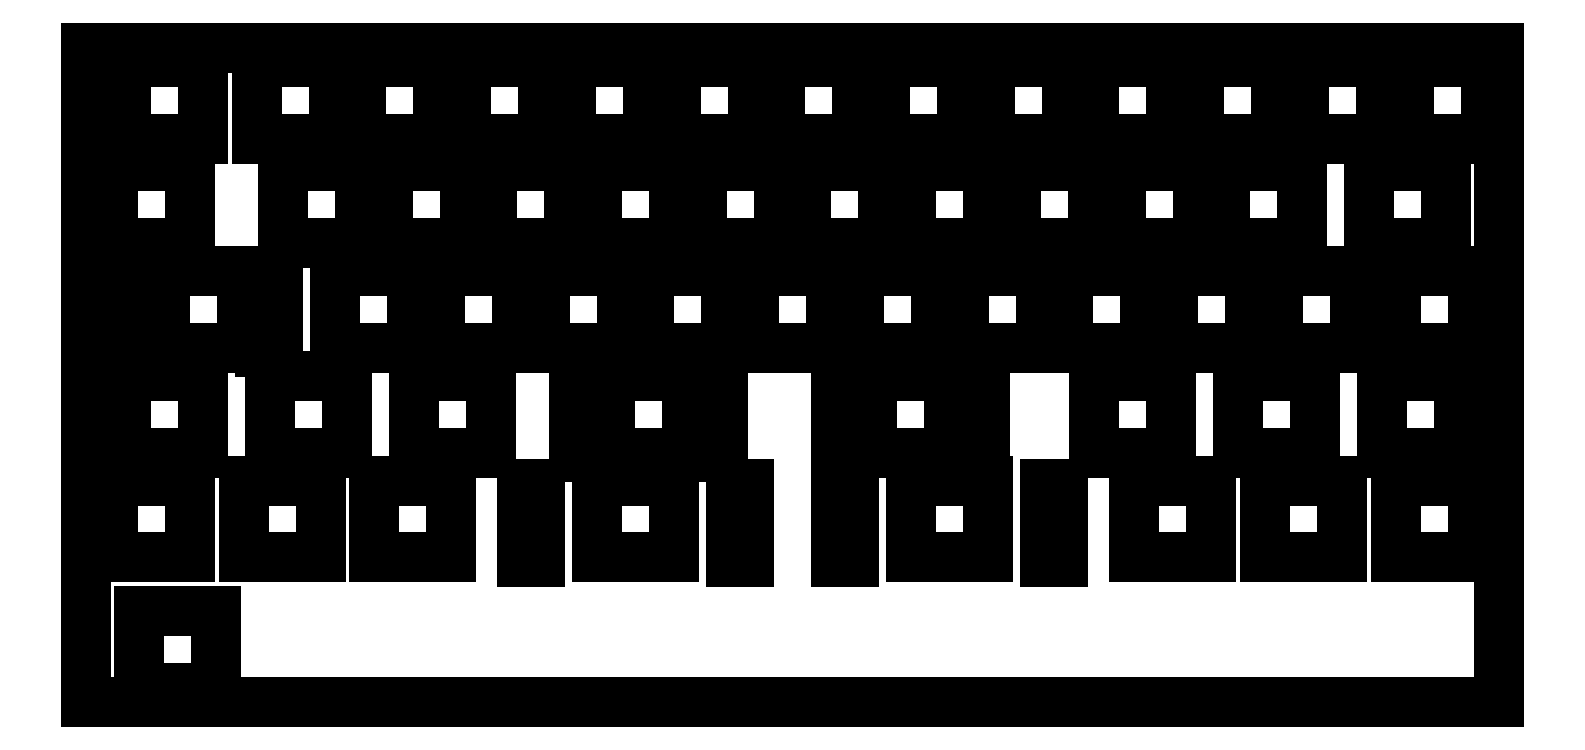
<metadata>
{"format":"dxf","ext":"dxf","renderer":"ezdxf+matplotlib","layout":"modelspace","background":"white","min_lineweight":24,"dpi":150}
</metadata>
<code>
0
SECTION
2
ENTITIES
0
LINE
8
0
10
0.09508
20
119.5
30
0
11
257.3
21
119.5
31
0
0
LINE
8
0
10
257.3
20
119.5
30
0
11
257.3
21
0.4327
31
0
0
LINE
8
0
10
257.3
20
0.4327
30
0
11
0.09508
21
0.4327
31
0
0
LINE
8
0
10
0.09508
20
0.4327
30
0
11
0.09508
21
119.5
31
0
0
LINE
8
0
10
9.762
20
16.96
30
0
11
23.76
21
16.96
31
0
0
LINE
8
0
10
23.76
20
16.96
30
0
11
23.76
21
2.959
31
0
0
LINE
8
0
10
23.76
20
2.959
30
0
11
9.762
21
2.959
31
0
0
LINE
8
0
10
9.762
20
2.959
30
0
11
9.762
21
16.96
31
0
0
LINE
8
0
10
79.41
20
40.22
30
0
11
82.71
21
40.22
31
0
0
LINE
8
0
10
82.71
20
40.22
30
0
11
82.71
21
26.02
31
0
0
LINE
8
0
10
82.71
20
26.02
30
0
11
79.41
21
26.02
31
0
0
LINE
8
0
10
79.41
20
26.02
30
0
11
79.41
21
40.22
31
0
0
LINE
8
0
10
117.5
20
40.22
30
0
11
120.8
21
40.22
31
0
0
LINE
8
0
10
120.8
20
40.22
30
0
11
120.8
21
26.02
31
0
0
LINE
8
0
10
120.8
20
26.02
30
0
11
117.5
21
26.02
31
0
0
LINE
8
0
10
117.5
20
26.02
30
0
11
117.5
21
40.22
31
0
0
LINE
8
0
10
136.6
20
40.22
30
0
11
139.9
21
40.22
31
0
0
LINE
8
0
10
139.9
20
40.22
30
0
11
139.9
21
26.02
31
0
0
LINE
8
0
10
139.9
20
26.02
30
0
11
136.6
21
26.02
31
0
0
LINE
8
0
10
136.6
20
26.02
30
0
11
136.6
21
40.22
31
0
0
LINE
8
0
10
174.7
20
40.22
30
0
11
178
21
40.22
31
0
0
LINE
8
0
10
178
20
40.22
30
0
11
178
21
26.02
31
0
0
LINE
8
0
10
178
20
26.02
30
0
11
174.7
21
26.02
31
0
0
LINE
8
0
10
174.7
20
26.02
30
0
11
174.7
21
40.22
31
0
0
LINE
8
0
10
5.001
20
40.77
30
0
11
19
21
40.77
31
0
0
LINE
8
0
10
19
20
40.77
30
0
11
19
21
26.77
31
0
0
LINE
8
0
10
19
20
26.77
30
0
11
5.001
21
26.77
31
0
0
LINE
8
0
10
5.001
20
26.77
30
0
11
5.001
21
40.77
31
0
0
LINE
8
0
10
28.81
20
40.77
30
0
11
42.81
21
40.77
31
0
0
LINE
8
0
10
42.81
20
40.77
30
0
11
42.81
21
26.77
31
0
0
LINE
8
0
10
42.81
20
26.77
30
0
11
28.81
21
26.77
31
0
0
LINE
8
0
10
28.81
20
26.77
30
0
11
28.81
21
40.77
31
0
0
LINE
8
0
10
52.63
20
40.77
30
0
11
66.63
21
40.77
31
0
0
LINE
8
0
10
66.63
20
40.77
30
0
11
66.63
21
26.77
31
0
0
LINE
8
0
10
66.63
20
26.77
30
0
11
52.63
21
26.77
31
0
0
LINE
8
0
10
52.63
20
26.77
30
0
11
52.63
21
40.77
31
0
0
LINE
8
0
10
93.11
20
40.77
30
0
11
107.1
21
40.77
31
0
0
LINE
8
0
10
107.1
20
40.77
30
0
11
107.1
21
26.77
31
0
0
LINE
8
0
10
107.1
20
26.77
30
0
11
93.11
21
26.77
31
0
0
LINE
8
0
10
93.11
20
26.77
30
0
11
93.11
21
40.77
31
0
0
LINE
8
0
10
150.3
20
40.77
30
0
11
164.3
21
40.77
31
0
0
LINE
8
0
10
164.3
20
40.77
30
0
11
164.3
21
26.77
31
0
0
LINE
8
0
10
164.3
20
26.77
30
0
11
150.3
21
26.77
31
0
0
LINE
8
0
10
150.3
20
26.77
30
0
11
150.3
21
40.77
31
0
0
LINE
8
0
10
190.7
20
40.77
30
0
11
204.7
21
40.77
31
0
0
LINE
8
0
10
204.7
20
40.77
30
0
11
204.7
21
26.77
31
0
0
LINE
8
0
10
204.7
20
26.77
30
0
11
190.7
21
26.77
31
0
0
LINE
8
0
10
190.7
20
26.77
30
0
11
190.7
21
40.77
31
0
0
LINE
8
0
10
214.6
20
40.77
30
0
11
228.6
21
40.77
31
0
0
LINE
8
0
10
228.6
20
40.77
30
0
11
228.6
21
26.77
31
0
0
LINE
8
0
10
228.6
20
26.77
30
0
11
214.6
21
26.77
31
0
0
LINE
8
0
10
214.6
20
26.77
30
0
11
214.6
21
40.77
31
0
0
LINE
8
0
10
238.4
20
40.77
30
0
11
252.4
21
40.77
31
0
0
LINE
8
0
10
252.4
20
40.77
30
0
11
252.4
21
26.77
31
0
0
LINE
8
0
10
252.4
20
26.77
30
0
11
238.4
21
26.77
31
0
0
LINE
8
0
10
238.4
20
26.77
30
0
11
238.4
21
40.77
31
0
0
LINE
8
0
10
88.94
20
59.27
30
0
11
92.24
21
59.27
31
0
0
LINE
8
0
10
92.24
20
59.27
30
0
11
92.24
21
45.07
31
0
0
LINE
8
0
10
92.24
20
45.07
30
0
11
88.94
21
45.07
31
0
0
LINE
8
0
10
88.94
20
45.07
30
0
11
88.94
21
59.27
31
0
0
LINE
8
0
10
112.7
20
59.27
30
0
11
116
21
59.27
31
0
0
LINE
8
0
10
116
20
59.27
30
0
11
116
21
45.07
31
0
0
LINE
8
0
10
116
20
45.07
30
0
11
112.7
21
45.07
31
0
0
LINE
8
0
10
112.7
20
45.07
30
0
11
112.7
21
59.27
31
0
0
LINE
8
0
10
136.6
20
59.27
30
0
11
139.9
21
59.27
31
0
0
LINE
8
0
10
139.9
20
59.27
30
0
11
139.9
21
45.07
31
0
0
LINE
8
0
10
139.9
20
45.07
30
0
11
136.6
21
45.07
31
0
0
LINE
8
0
10
136.6
20
45.07
30
0
11
136.6
21
59.27
31
0
0
LINE
8
0
10
160.4
20
59.27
30
0
11
163.7
21
59.27
31
0
0
LINE
8
0
10
163.7
20
59.27
30
0
11
163.7
21
45.07
31
0
0
LINE
8
0
10
163.7
20
45.07
30
0
11
160.4
21
45.07
31
0
0
LINE
8
0
10
160.4
20
45.07
30
0
11
160.4
21
59.27
31
0
0
LINE
8
0
10
7.382
20
59.82
30
0
11
21.38
21
59.82
31
0
0
LINE
8
0
10
21.38
20
59.82
30
0
11
21.38
21
45.82
31
0
0
LINE
8
0
10
21.38
20
45.82
30
0
11
7.382
21
45.82
31
0
0
LINE
8
0
10
7.382
20
45.82
30
0
11
7.382
21
59.82
31
0
0
LINE
8
0
10
33.58
20
59.82
30
0
11
47.58
21
59.82
31
0
0
LINE
8
0
10
47.58
20
59.82
30
0
11
47.58
21
45.82
31
0
0
LINE
8
0
10
47.58
20
45.82
30
0
11
33.58
21
45.82
31
0
0
LINE
8
0
10
33.58
20
45.82
30
0
11
33.58
21
59.82
31
0
0
LINE
8
0
10
59.77
20
59.82
30
0
11
73.77
21
59.82
31
0
0
LINE
8
0
10
73.77
20
59.82
30
0
11
73.77
21
45.82
31
0
0
LINE
8
0
10
73.77
20
45.82
30
0
11
59.77
21
45.82
31
0
0
LINE
8
0
10
59.77
20
45.82
30
0
11
59.77
21
59.82
31
0
0
LINE
8
0
10
95.49
20
59.82
30
0
11
109.5
21
59.82
31
0
0
LINE
8
0
10
109.5
20
59.82
30
0
11
109.5
21
45.82
31
0
0
LINE
8
0
10
109.5
20
45.82
30
0
11
95.49
21
45.82
31
0
0
LINE
8
0
10
95.49
20
45.82
30
0
11
95.49
21
59.82
31
0
0
LINE
8
0
10
143.1
20
59.82
30
0
11
157.1
21
59.82
31
0
0
LINE
8
0
10
157.1
20
59.82
30
0
11
157.1
21
45.82
31
0
0
LINE
8
0
10
157.1
20
45.82
30
0
11
143.1
21
45.82
31
0
0
LINE
8
0
10
143.1
20
45.82
30
0
11
143.1
21
59.82
31
0
0
LINE
8
0
10
183.6
20
59.82
30
0
11
197.6
21
59.82
31
0
0
LINE
8
0
10
197.6
20
59.82
30
0
11
197.6
21
45.82
31
0
0
LINE
8
0
10
197.6
20
45.82
30
0
11
183.6
21
45.82
31
0
0
LINE
8
0
10
183.6
20
45.82
30
0
11
183.6
21
59.82
31
0
0
LINE
8
0
10
209.8
20
59.82
30
0
11
223.8
21
59.82
31
0
0
LINE
8
0
10
223.8
20
59.82
30
0
11
223.8
21
45.82
31
0
0
LINE
8
0
10
223.8
20
45.82
30
0
11
209.8
21
45.82
31
0
0
LINE
8
0
10
209.8
20
45.82
30
0
11
209.8
21
59.82
31
0
0
LINE
8
0
10
236
20
59.82
30
0
11
250
21
59.82
31
0
0
LINE
8
0
10
250
20
59.82
30
0
11
250
21
45.82
31
0
0
LINE
8
0
10
250
20
45.82
30
0
11
236
21
45.82
31
0
0
LINE
8
0
10
236
20
45.82
30
0
11
236
21
59.82
31
0
0
LINE
8
0
10
7.976
20
78.32
30
0
11
11.28
21
78.32
31
0
0
LINE
8
0
10
11.28
20
78.32
30
0
11
11.28
21
64.12
31
0
0
LINE
8
0
10
11.28
20
64.12
30
0
11
7.976
21
64.12
31
0
0
LINE
8
0
10
7.976
20
64.12
30
0
11
7.976
21
78.32
31
0
0
LINE
8
0
10
31.77
20
78.32
30
0
11
35.08
21
78.32
31
0
0
LINE
8
0
10
35.08
20
78.32
30
0
11
35.08
21
64.12
31
0
0
LINE
8
0
10
35.08
20
64.12
30
0
11
31.77
21
64.12
31
0
0
LINE
8
0
10
31.77
20
64.12
30
0
11
31.77
21
78.32
31
0
0
LINE
8
0
10
14.53
20
78.87
30
0
11
28.53
21
78.87
31
0
0
LINE
8
0
10
28.53
20
78.87
30
0
11
28.53
21
64.87
31
0
0
LINE
8
0
10
28.53
20
64.87
30
0
11
14.53
21
64.87
31
0
0
LINE
8
0
10
14.53
20
64.87
30
0
11
14.53
21
78.87
31
0
0
LINE
8
0
10
45.48
20
78.87
30
0
11
59.48
21
78.87
31
0
0
LINE
8
0
10
59.48
20
78.87
30
0
11
59.48
21
64.87
31
0
0
LINE
8
0
10
59.48
20
64.87
30
0
11
45.48
21
64.87
31
0
0
LINE
8
0
10
45.48
20
64.87
30
0
11
45.48
21
78.87
31
0
0
LINE
8
0
10
64.53
20
78.87
30
0
11
78.53
21
78.87
31
0
0
LINE
8
0
10
78.53
20
78.87
30
0
11
78.53
21
64.87
31
0
0
LINE
8
0
10
78.53
20
64.87
30
0
11
64.53
21
64.87
31
0
0
LINE
8
0
10
64.53
20
64.87
30
0
11
64.53
21
78.87
31
0
0
LINE
8
0
10
83.58
20
78.87
30
0
11
97.58
21
78.87
31
0
0
LINE
8
0
10
97.58
20
78.87
30
0
11
97.58
21
64.87
31
0
0
LINE
8
0
10
97.58
20
64.87
30
0
11
83.58
21
64.87
31
0
0
LINE
8
0
10
83.58
20
64.87
30
0
11
83.58
21
78.87
31
0
0
LINE
8
0
10
102.6
20
78.87
30
0
11
116.6
21
78.87
31
0
0
LINE
8
0
10
116.6
20
78.87
30
0
11
116.6
21
64.87
31
0
0
LINE
8
0
10
116.6
20
64.87
30
0
11
102.6
21
64.87
31
0
0
LINE
8
0
10
102.6
20
64.87
30
0
11
102.6
21
78.87
31
0
0
LINE
8
0
10
121.7
20
78.87
30
0
11
135.7
21
78.87
31
0
0
LINE
8
0
10
135.7
20
78.87
30
0
11
135.7
21
64.87
31
0
0
LINE
8
0
10
135.7
20
64.87
30
0
11
121.7
21
64.87
31
0
0
LINE
8
0
10
121.7
20
64.87
30
0
11
121.7
21
78.87
31
0
0
LINE
8
0
10
140.7
20
78.87
30
0
11
154.7
21
78.87
31
0
0
LINE
8
0
10
154.7
20
78.87
30
0
11
154.7
21
64.87
31
0
0
LINE
8
0
10
154.7
20
64.87
30
0
11
140.7
21
64.87
31
0
0
LINE
8
0
10
140.7
20
64.87
30
0
11
140.7
21
78.87
31
0
0
LINE
8
0
10
159.8
20
78.87
30
0
11
173.8
21
78.87
31
0
0
LINE
8
0
10
173.8
20
78.87
30
0
11
173.8
21
64.87
31
0
0
LINE
8
0
10
173.8
20
64.87
30
0
11
159.8
21
64.87
31
0
0
LINE
8
0
10
159.8
20
64.87
30
0
11
159.8
21
78.87
31
0
0
LINE
8
0
10
178.8
20
78.87
30
0
11
192.8
21
78.87
31
0
0
LINE
8
0
10
192.8
20
78.87
30
0
11
192.8
21
64.87
31
0
0
LINE
8
0
10
192.8
20
64.87
30
0
11
178.8
21
64.87
31
0
0
LINE
8
0
10
178.8
20
64.87
30
0
11
178.8
21
78.87
31
0
0
LINE
8
0
10
197.9
20
78.87
30
0
11
211.9
21
78.87
31
0
0
LINE
8
0
10
211.9
20
78.87
30
0
11
211.9
21
64.87
31
0
0
LINE
8
0
10
211.9
20
64.87
30
0
11
197.9
21
64.87
31
0
0
LINE
8
0
10
197.9
20
64.87
30
0
11
197.9
21
78.87
31
0
0
LINE
8
0
10
216.9
20
78.87
30
0
11
230.9
21
78.87
31
0
0
LINE
8
0
10
230.9
20
78.87
30
0
11
230.9
21
64.87
31
0
0
LINE
8
0
10
230.9
20
64.87
30
0
11
216.9
21
64.87
31
0
0
LINE
8
0
10
216.9
20
64.87
30
0
11
216.9
21
78.87
31
0
0
LINE
8
0
10
238.4
20
78.87
30
0
11
252.4
21
78.87
31
0
0
LINE
8
0
10
252.4
20
78.87
30
0
11
252.4
21
64.87
31
0
0
LINE
8
0
10
252.4
20
64.87
30
0
11
238.4
21
64.87
31
0
0
LINE
8
0
10
238.4
20
64.87
30
0
11
238.4
21
78.87
31
0
0
LINE
8
0
10
5.001
20
97.92
30
0
11
19
21
97.92
31
0
0
LINE
8
0
10
19
20
97.92
30
0
11
19
21
83.92
31
0
0
LINE
8
0
10
19
20
83.92
30
0
11
5.001
21
83.92
31
0
0
LINE
8
0
10
5.001
20
83.92
30
0
11
5.001
21
97.92
31
0
0
LINE
8
0
10
35.96
20
97.92
30
0
11
49.96
21
97.92
31
0
0
LINE
8
0
10
49.96
20
97.92
30
0
11
49.96
21
83.92
31
0
0
LINE
8
0
10
49.96
20
83.92
30
0
11
35.96
21
83.92
31
0
0
LINE
8
0
10
35.96
20
83.92
30
0
11
35.96
21
97.92
31
0
0
LINE
8
0
10
55.01
20
97.92
30
0
11
69.01
21
97.92
31
0
0
LINE
8
0
10
69.01
20
97.92
30
0
11
69.01
21
83.92
31
0
0
LINE
8
0
10
69.01
20
83.92
30
0
11
55.01
21
83.92
31
0
0
LINE
8
0
10
55.01
20
83.92
30
0
11
55.01
21
97.92
31
0
0
LINE
8
0
10
74.06
20
97.92
30
0
11
88.06
21
97.92
31
0
0
LINE
8
0
10
88.06
20
97.92
30
0
11
88.06
21
83.92
31
0
0
LINE
8
0
10
88.06
20
83.92
30
0
11
74.06
21
83.92
31
0
0
LINE
8
0
10
74.06
20
83.92
30
0
11
74.06
21
97.92
31
0
0
LINE
8
0
10
93.11
20
97.92
30
0
11
107.1
21
97.92
31
0
0
LINE
8
0
10
107.1
20
97.92
30
0
11
107.1
21
83.92
31
0
0
LINE
8
0
10
107.1
20
83.92
30
0
11
93.11
21
83.92
31
0
0
LINE
8
0
10
93.11
20
83.92
30
0
11
93.11
21
97.92
31
0
0
LINE
8
0
10
112.2
20
97.92
30
0
11
126.2
21
97.92
31
0
0
LINE
8
0
10
126.2
20
97.92
30
0
11
126.2
21
83.92
31
0
0
LINE
8
0
10
126.2
20
83.92
30
0
11
112.2
21
83.92
31
0
0
LINE
8
0
10
112.2
20
83.92
30
0
11
112.2
21
97.92
31
0
0
LINE
8
0
10
131.2
20
97.92
30
0
11
145.2
21
97.92
31
0
0
LINE
8
0
10
145.2
20
97.92
30
0
11
145.2
21
83.92
31
0
0
LINE
8
0
10
145.2
20
83.92
30
0
11
131.2
21
83.92
31
0
0
LINE
8
0
10
131.2
20
83.92
30
0
11
131.2
21
97.92
31
0
0
LINE
8
0
10
150.3
20
97.92
30
0
11
164.3
21
97.92
31
0
0
LINE
8
0
10
164.3
20
97.92
30
0
11
164.3
21
83.92
31
0
0
LINE
8
0
10
164.3
20
83.92
30
0
11
150.3
21
83.92
31
0
0
LINE
8
0
10
150.3
20
83.92
30
0
11
150.3
21
97.92
31
0
0
LINE
8
0
10
169.3
20
97.92
30
0
11
183.3
21
97.92
31
0
0
LINE
8
0
10
183.3
20
97.92
30
0
11
183.3
21
83.92
31
0
0
LINE
8
0
10
183.3
20
83.92
30
0
11
169.3
21
83.92
31
0
0
LINE
8
0
10
169.3
20
83.92
30
0
11
169.3
21
97.92
31
0
0
LINE
8
0
10
188.4
20
97.92
30
0
11
202.4
21
97.92
31
0
0
LINE
8
0
10
202.4
20
97.92
30
0
11
202.4
21
83.92
31
0
0
LINE
8
0
10
202.4
20
83.92
30
0
11
188.4
21
83.92
31
0
0
LINE
8
0
10
188.4
20
83.92
30
0
11
188.4
21
97.92
31
0
0
LINE
8
0
10
207.4
20
97.92
30
0
11
221.4
21
97.92
31
0
0
LINE
8
0
10
221.4
20
97.92
30
0
11
221.4
21
83.92
31
0
0
LINE
8
0
10
221.4
20
83.92
30
0
11
207.4
21
83.92
31
0
0
LINE
8
0
10
207.4
20
83.92
30
0
11
207.4
21
97.92
31
0
0
LINE
8
0
10
233.6
20
97.92
30
0
11
247.6
21
97.92
31
0
0
LINE
8
0
10
247.6
20
97.92
30
0
11
247.6
21
83.92
31
0
0
LINE
8
0
10
247.6
20
83.92
30
0
11
233.6
21
83.92
31
0
0
LINE
8
0
10
233.6
20
83.92
30
0
11
233.6
21
97.92
31
0
0
LINE
8
0
10
7.382
20
117
30
0
11
21.38
21
117
31
0
0
LINE
8
0
10
21.38
20
117
30
0
11
21.38
21
103
31
0
0
LINE
8
0
10
21.38
20
103
30
0
11
7.382
21
103
31
0
0
LINE
8
0
10
7.382
20
103
30
0
11
7.382
21
117
31
0
0
LINE
8
0
10
31.19
20
117
30
0
11
45.19
21
117
31
0
0
LINE
8
0
10
45.19
20
117
30
0
11
45.19
21
103
31
0
0
LINE
8
0
10
45.19
20
103
30
0
11
31.19
21
103
31
0
0
LINE
8
0
10
31.19
20
103
30
0
11
31.19
21
117
31
0
0
LINE
8
0
10
50.24
20
117
30
0
11
64.24
21
117
31
0
0
LINE
8
0
10
64.24
20
117
30
0
11
64.24
21
103
31
0
0
LINE
8
0
10
64.24
20
103
30
0
11
50.24
21
103
31
0
0
LINE
8
0
10
50.24
20
103
30
0
11
50.24
21
117
31
0
0
LINE
8
0
10
69.29
20
117
30
0
11
83.29
21
117
31
0
0
LINE
8
0
10
83.29
20
117
30
0
11
83.29
21
103
31
0
0
LINE
8
0
10
83.29
20
103
30
0
11
69.29
21
103
31
0
0
LINE
8
0
10
69.29
20
103
30
0
11
69.29
21
117
31
0
0
LINE
8
0
10
88.34
20
117
30
0
11
102.3
21
117
31
0
0
LINE
8
0
10
102.3
20
117
30
0
11
102.3
21
103
31
0
0
LINE
8
0
10
102.3
20
103
30
0
11
88.34
21
103
31
0
0
LINE
8
0
10
88.34
20
103
30
0
11
88.34
21
117
31
0
0
LINE
8
0
10
107.4
20
117
30
0
11
121.4
21
117
31
0
0
LINE
8
0
10
121.4
20
117
30
0
11
121.4
21
103
31
0
0
LINE
8
0
10
121.4
20
103
30
0
11
107.4
21
103
31
0
0
LINE
8
0
10
107.4
20
103
30
0
11
107.4
21
117
31
0
0
LINE
8
0
10
126.4
20
117
30
0
11
140.4
21
117
31
0
0
LINE
8
0
10
140.4
20
117
30
0
11
140.4
21
103
31
0
0
LINE
8
0
10
140.4
20
103
30
0
11
126.4
21
103
31
0
0
LINE
8
0
10
126.4
20
103
30
0
11
126.4
21
117
31
0
0
LINE
8
0
10
145.5
20
117
30
0
11
159.5
21
117
31
0
0
LINE
8
0
10
159.5
20
117
30
0
11
159.5
21
103
31
0
0
LINE
8
0
10
159.5
20
103
30
0
11
145.5
21
103
31
0
0
LINE
8
0
10
145.5
20
103
30
0
11
145.5
21
117
31
0
0
LINE
8
0
10
164.5
20
117
30
0
11
178.5
21
117
31
0
0
LINE
8
0
10
178.5
20
117
30
0
11
178.5
21
103
31
0
0
LINE
8
0
10
178.5
20
103
30
0
11
164.5
21
103
31
0
0
LINE
8
0
10
164.5
20
103
30
0
11
164.5
21
117
31
0
0
LINE
8
0
10
183.6
20
117
30
0
11
197.6
21
117
31
0
0
LINE
8
0
10
197.6
20
117
30
0
11
197.6
21
103
31
0
0
LINE
8
0
10
197.6
20
103
30
0
11
183.6
21
103
31
0
0
LINE
8
0
10
183.6
20
103
30
0
11
183.6
21
117
31
0
0
LINE
8
0
10
202.6
20
117
30
0
11
216.6
21
117
31
0
0
LINE
8
0
10
216.6
20
117
30
0
11
216.6
21
103
31
0
0
LINE
8
0
10
216.6
20
103
30
0
11
202.6
21
103
31
0
0
LINE
8
0
10
202.6
20
103
30
0
11
202.6
21
117
31
0
0
LINE
8
0
10
221.7
20
117
30
0
11
235.7
21
117
31
0
0
LINE
8
0
10
235.7
20
117
30
0
11
235.7
21
103
31
0
0
LINE
8
0
10
235.7
20
103
30
0
11
221.7
21
103
31
0
0
LINE
8
0
10
221.7
20
103
30
0
11
221.7
21
117
31
0
0
LINE
8
0
10
240.7
20
117
30
0
11
254.7
21
117
31
0
0
LINE
8
0
10
254.7
20
117
30
0
11
254.7
21
103
31
0
0
LINE
8
0
10
254.7
20
103
30
0
11
240.7
21
103
31
0
0
LINE
8
0
10
240.7
20
103
30
0
11
240.7
21
117
31
0
0
ENDSEC
0
EOF

</code>
